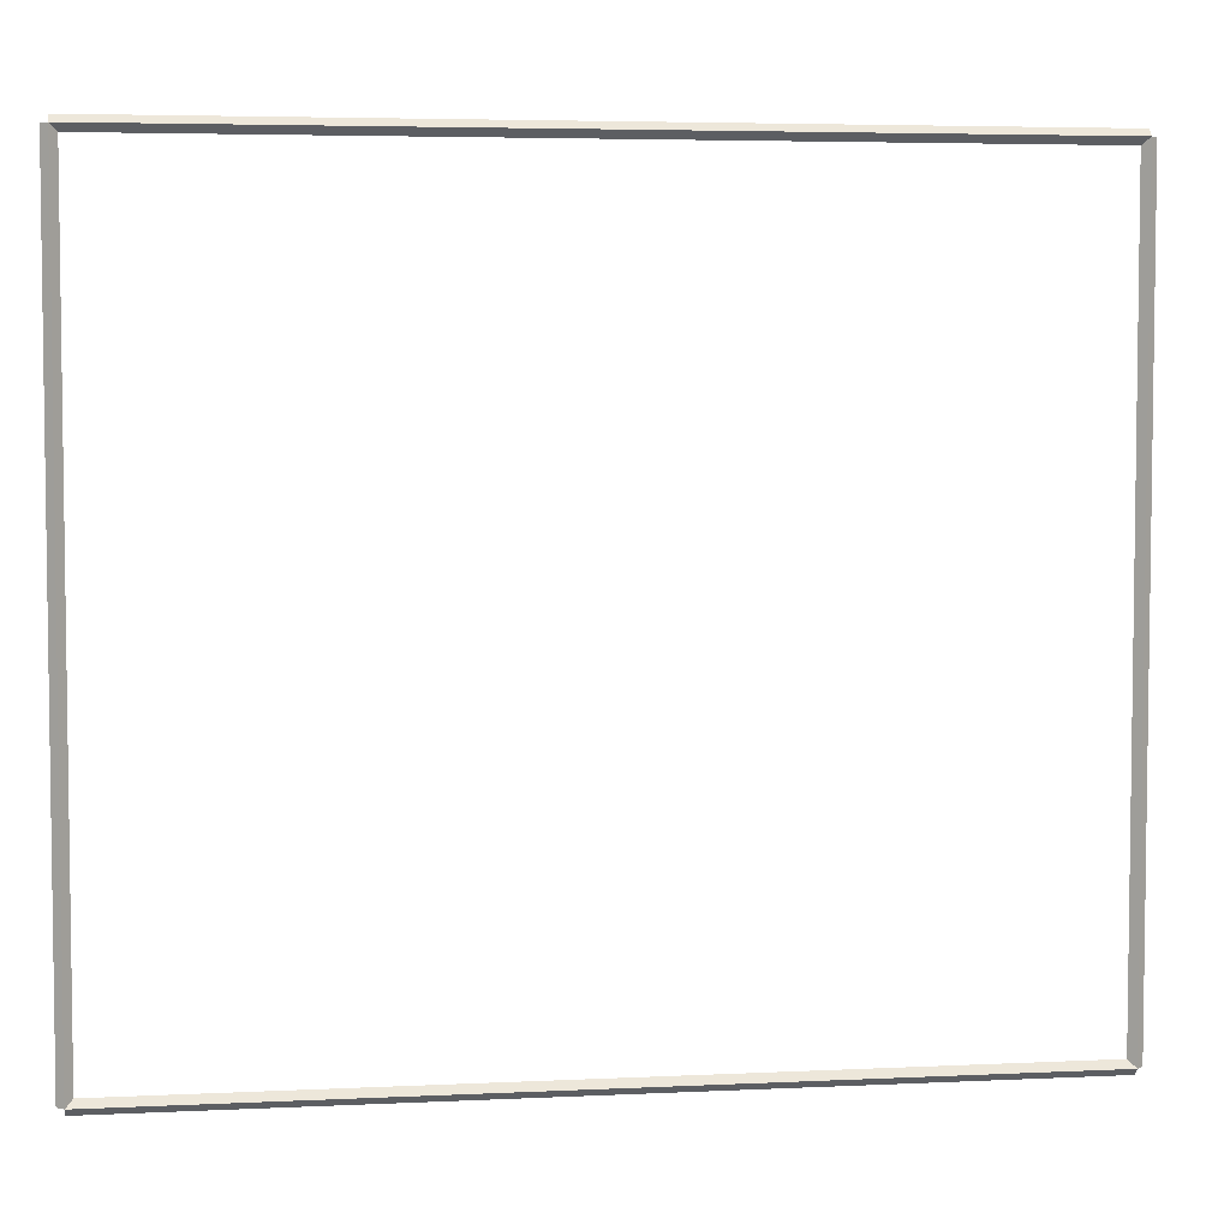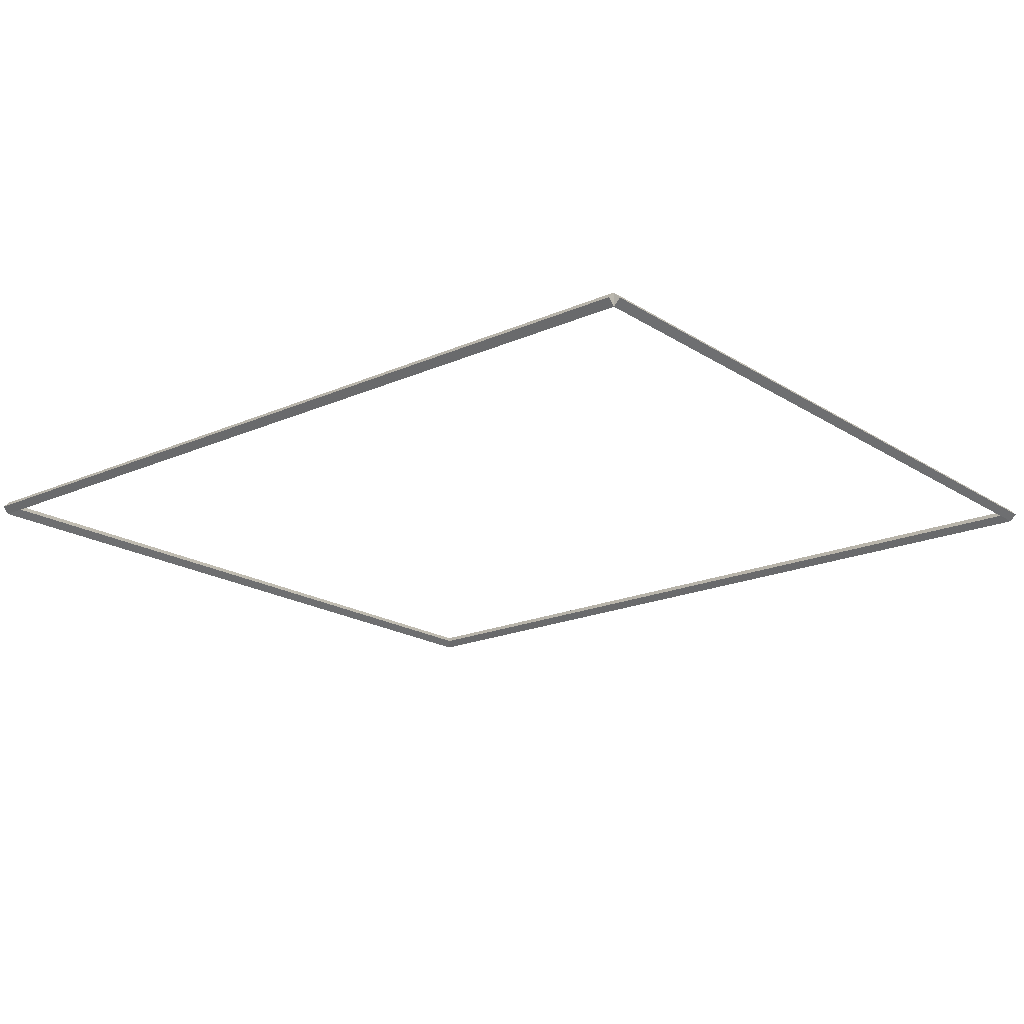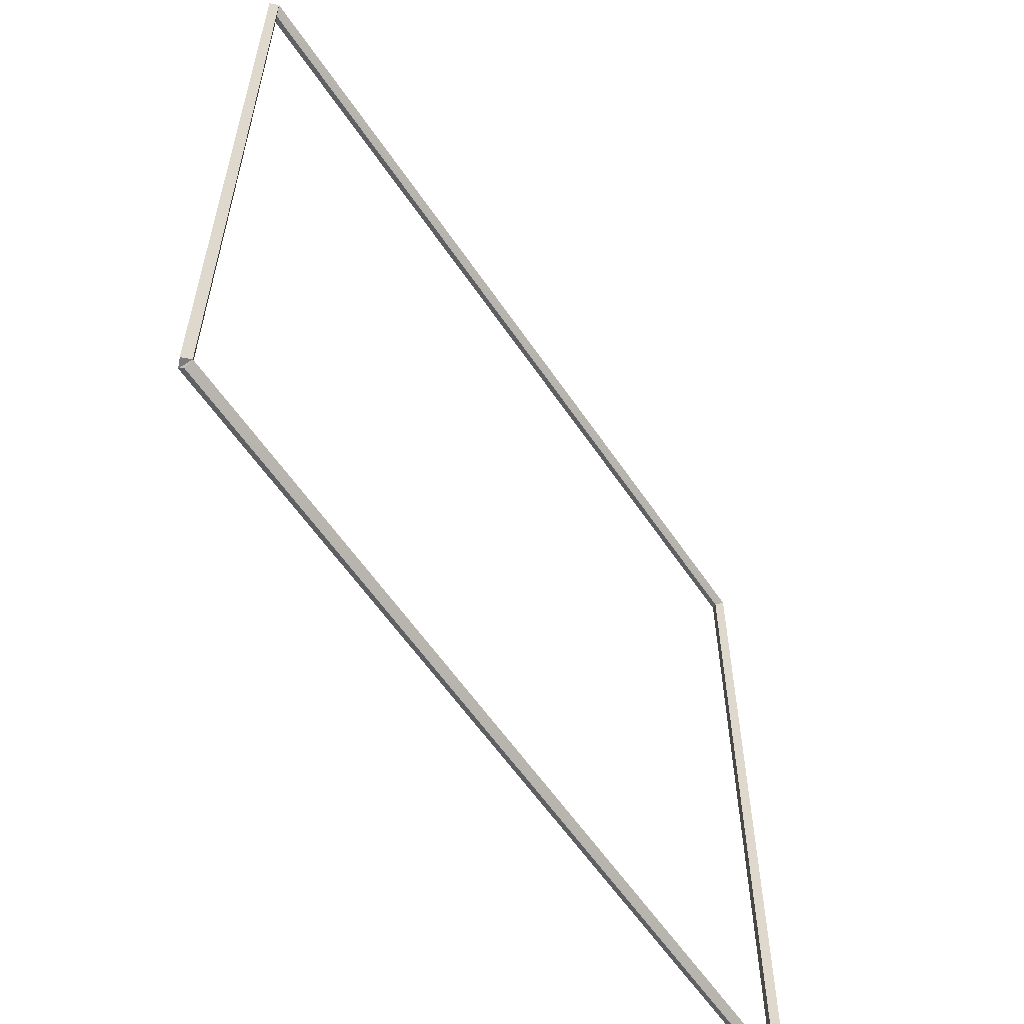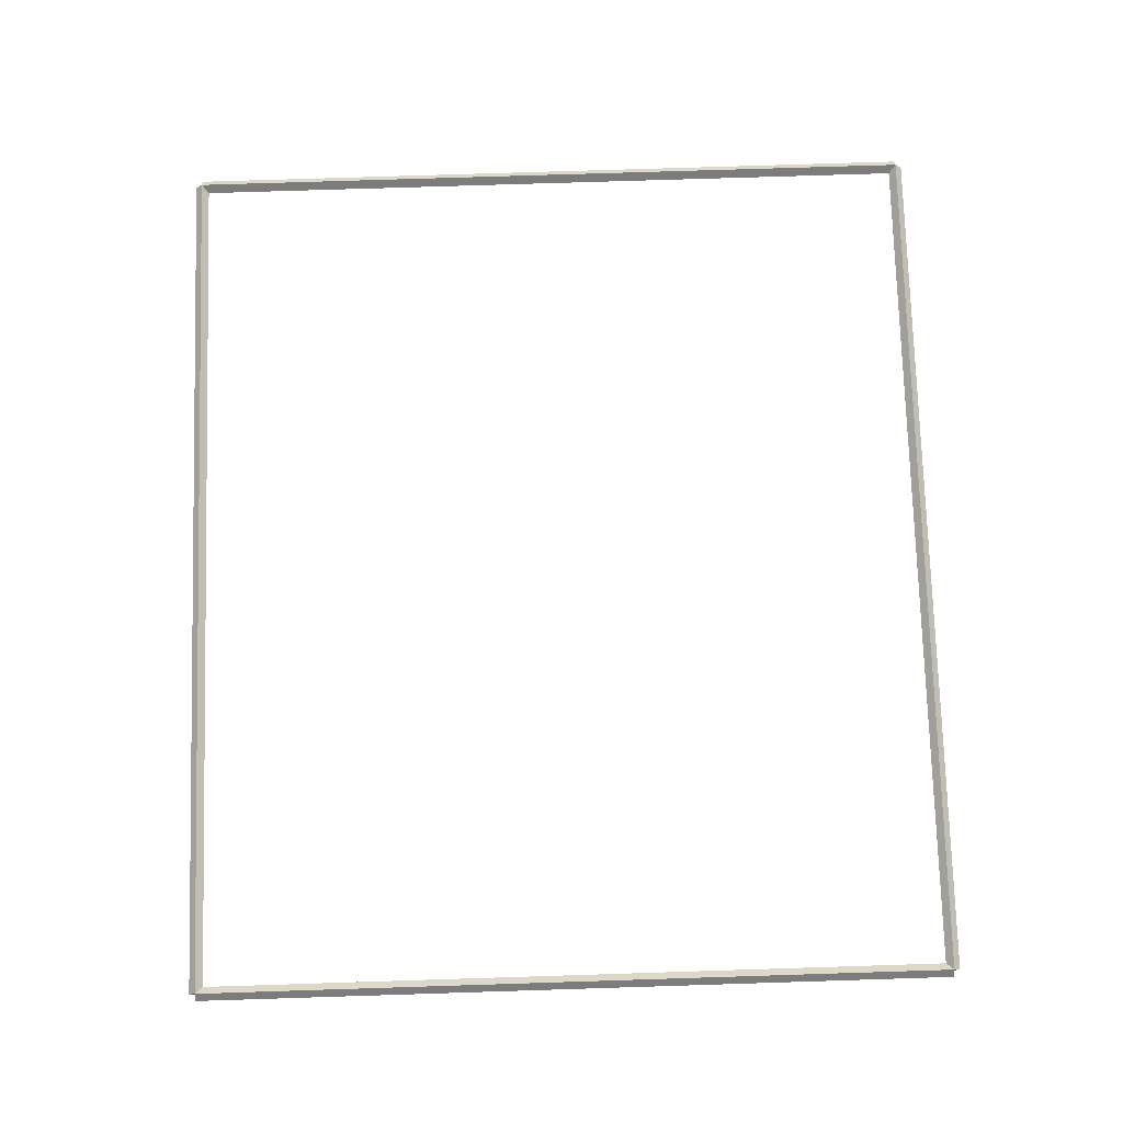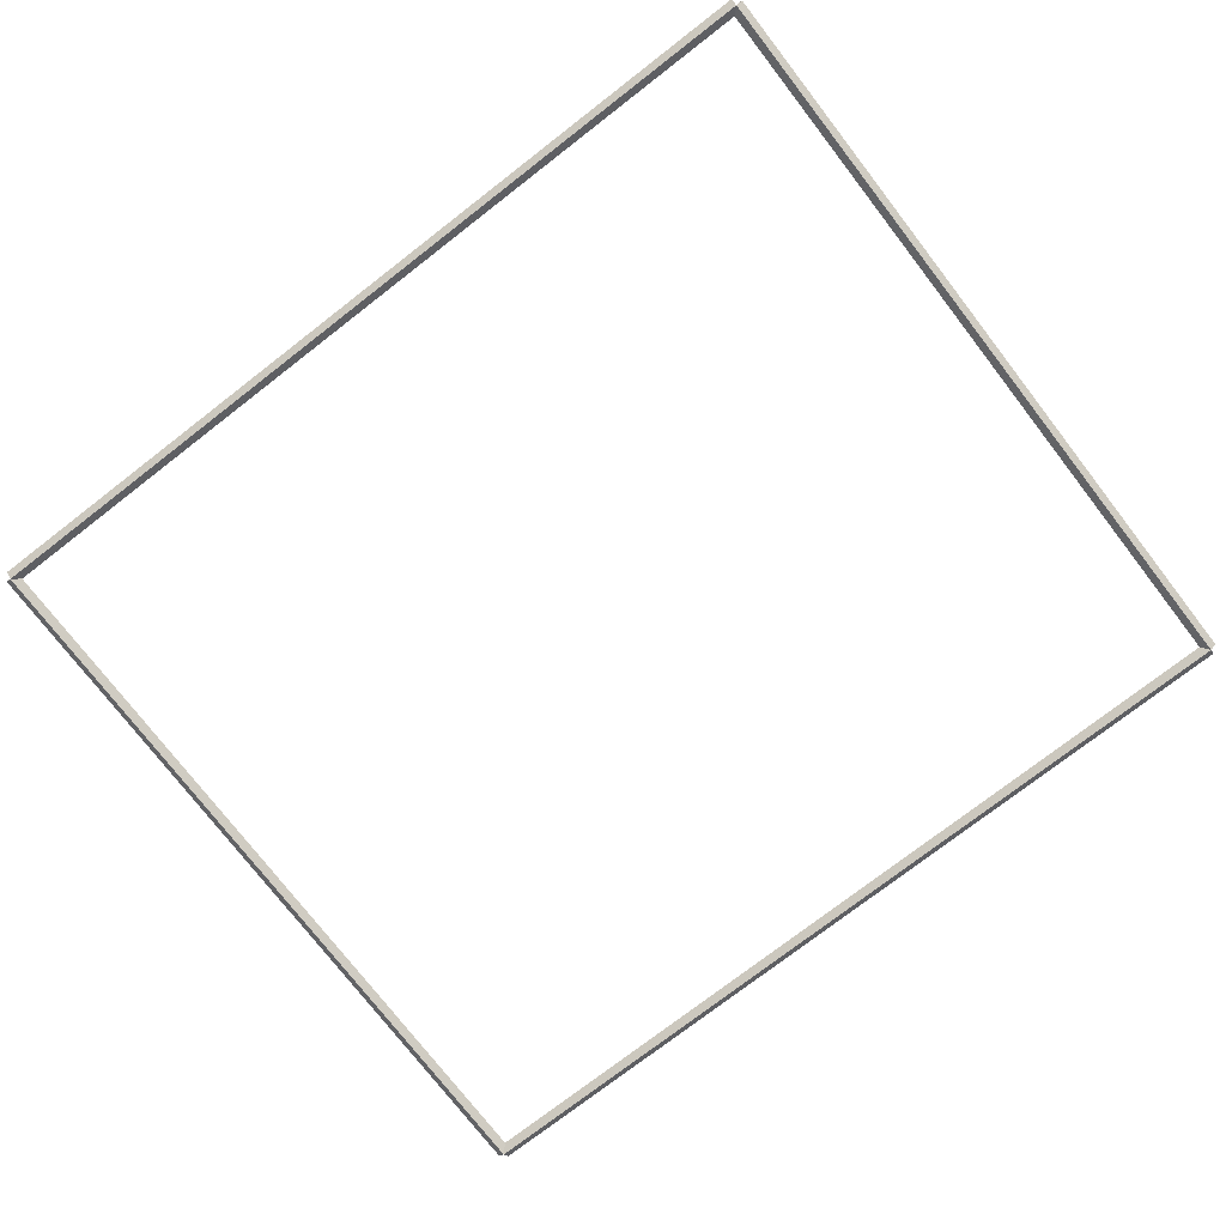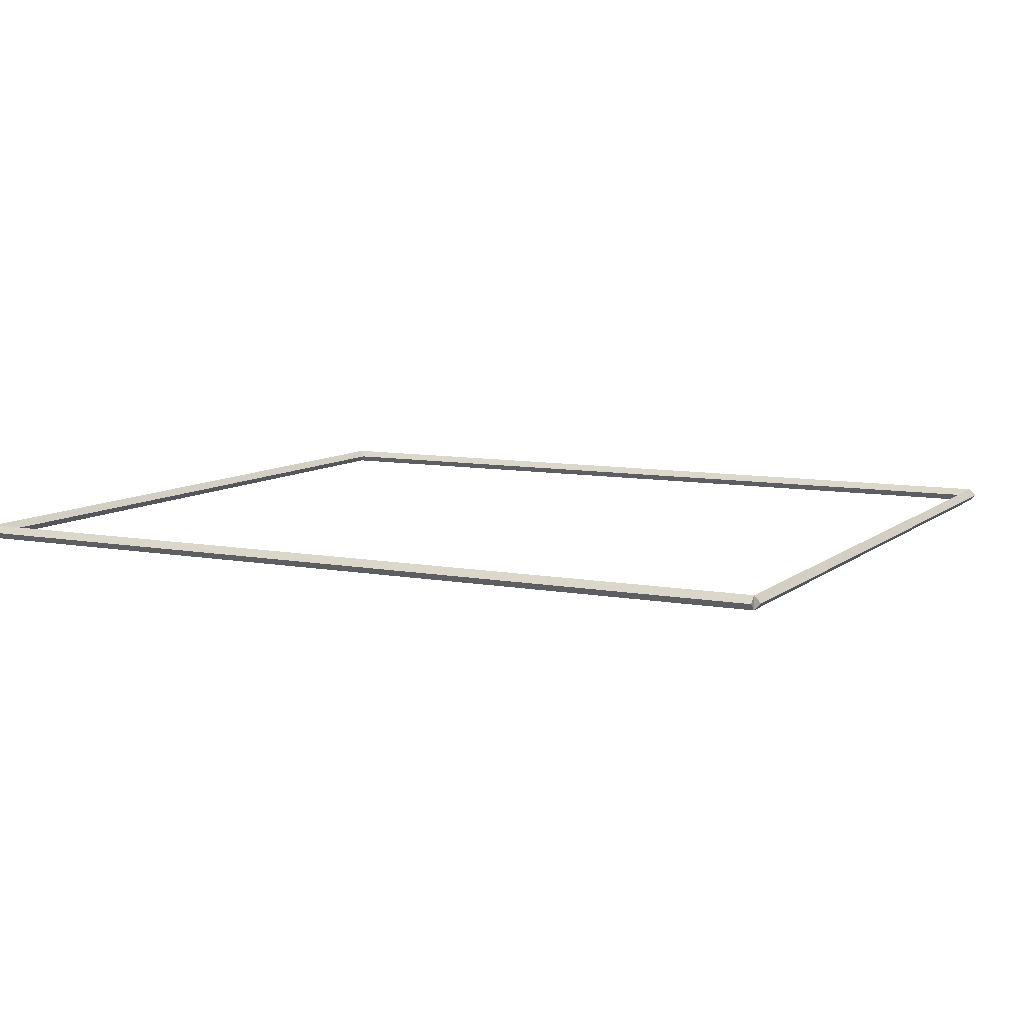
<metadata>
{"format":"obj","ext":"obj","renderer":"f3d","projection":"perspective","resolution":1024,"background":"white","views":[{"elev":4.8,"azim":-8.7,"up":"+Y"},{"elev":-19.1,"azim":-140.1,"up":"+Z"},{"elev":-58.4,"azim":-56.4,"up":"+Y"},{"elev":76.3,"azim":-91.8,"up":"+Z"},{"elev":-76.0,"azim":-142.3,"up":"+Z"},{"elev":8.6,"azim":27.1,"up":"+Z"}]}
</metadata>
<code>
g base_node_9_9
v 12.8 11.11 -48.1
v 12.7 11.11 -48.2
v 12.6 11.11 -48.1
v 12.7 11.11 -48
v 12.8 0 -48.1
v 12.7 0 -48.2
v 12.6 0 -48.1
v 12.7 0 -48
f 1 2 3 4
f 6 2 1 5
f 5 1 4 8
f 6 5 8 7
f 8 4 3 7
f 7 3 2 6
g base_node_9_9
v 0 11.21 -48.1
v 0 11.11 -48.2
v 0 11.01 -48.1
v 0 11.11 -48
v 12.7 11.21 -48.1
v 12.7 11.11 -48.2
v 12.7 11.01 -48.1
v 12.7 11.11 -48
f 9 10 11 12
f 14 10 9 13
f 13 9 12 16
f 14 13 16 15
f 16 12 11 15
f 15 11 10 14
g base_node_9_9
v 0.1 0 -48.1
v -1.034e-14 0 -48
v -0.1 0 -48.1
v 3.107e-14 0 -48.2
v 0.1 11.11 -48.1
v -1.034e-14 11.11 -48
v -0.1 11.11 -48.1
v 3.107e-14 11.11 -48.2
f 17 18 19 20
f 22 18 17 21
f 21 17 20 24
f 22 21 24 23
f 24 20 19 23
f 23 19 18 22
g base_node_9_9
v 12.7 0.1 -48.1
v 12.7 -7.396e-15 -48
v 12.7 -0.1 -48.1
v 12.7 3.401e-14 -48.2
v 0 0.1 -48.1
v 0 -7.396e-15 -48
v 0 -0.1 -48.1
v 0 3.401e-14 -48.2
f 25 26 27 28
f 30 26 25 29
f 29 25 28 32
f 30 29 32 31
f 32 28 27 31
f 31 27 26 30

</code>
